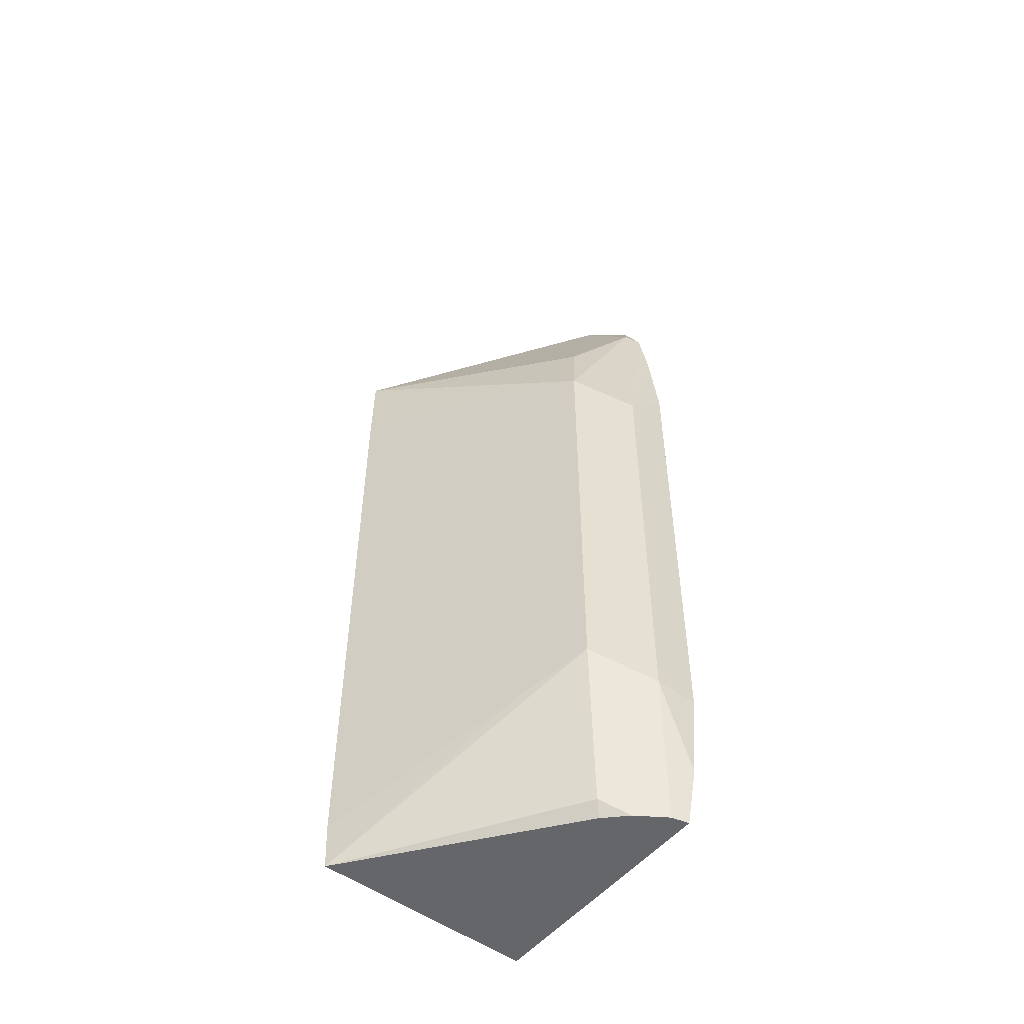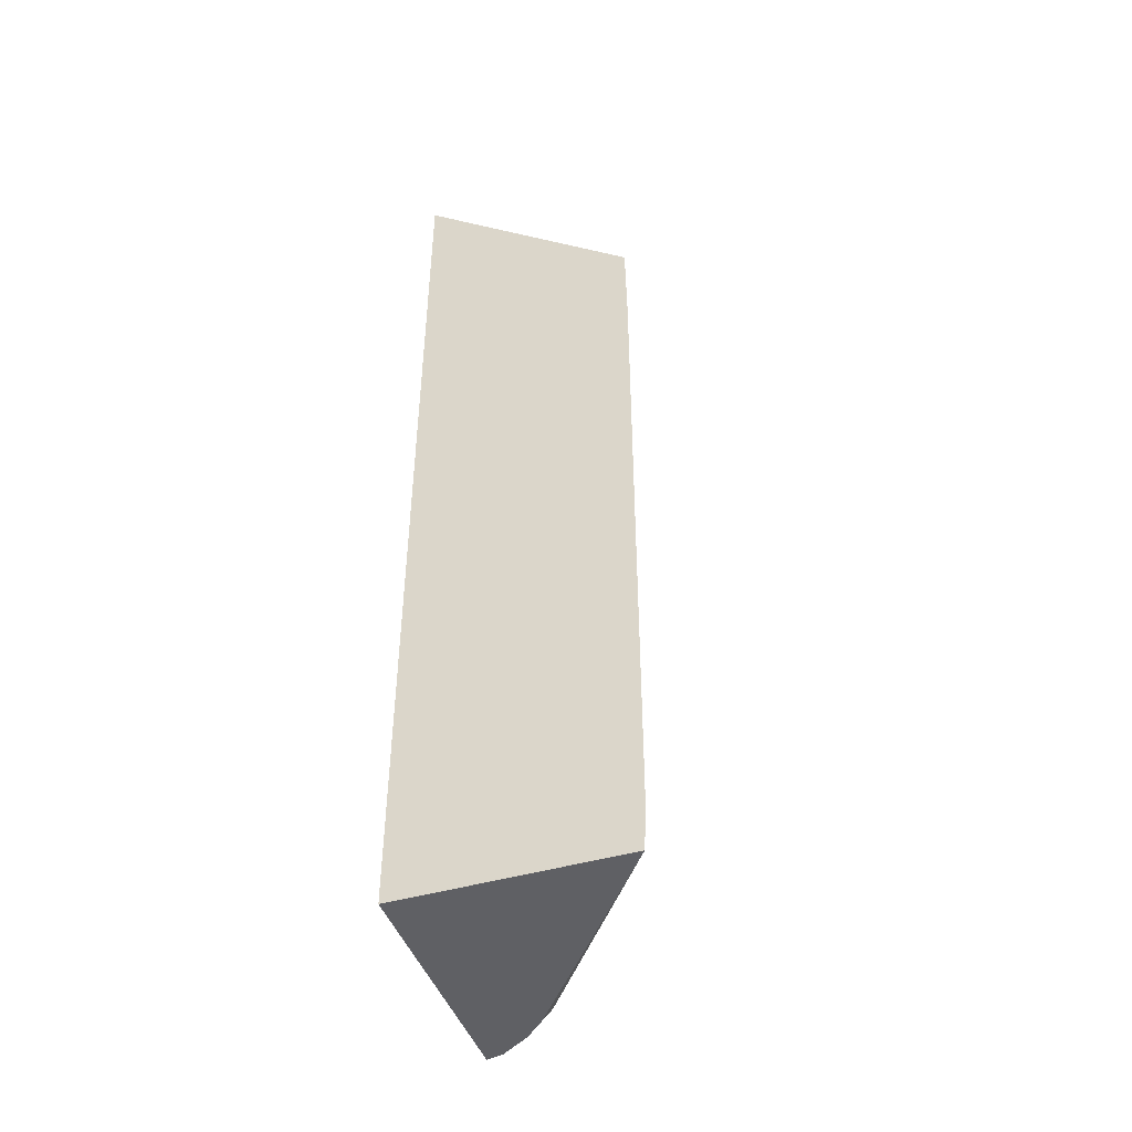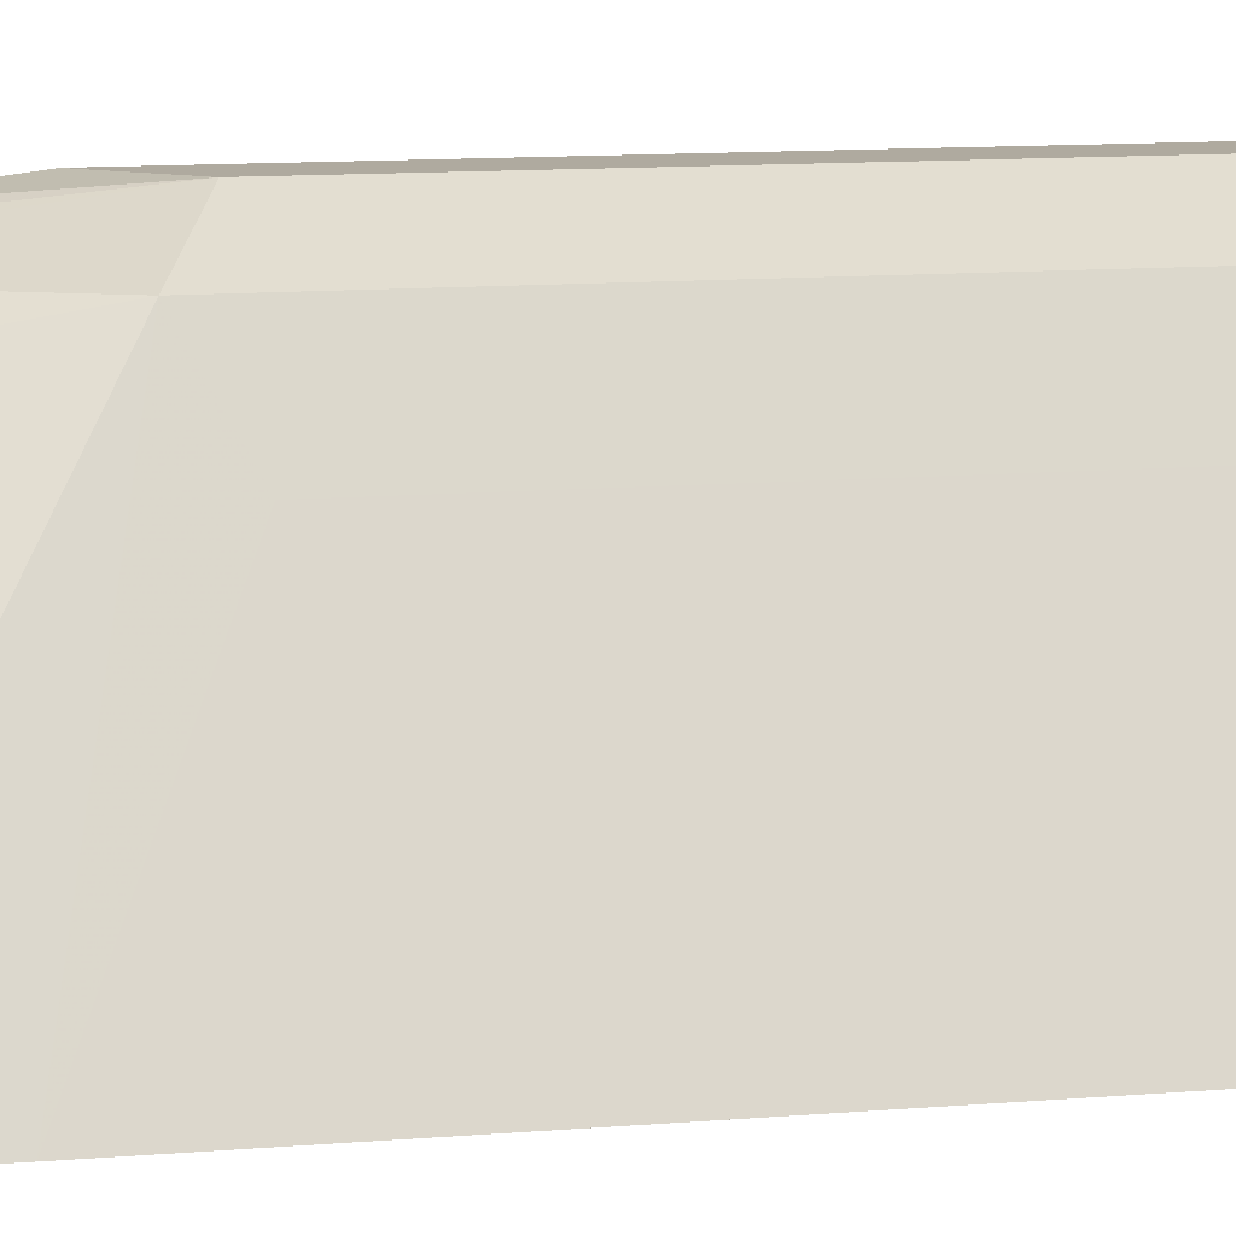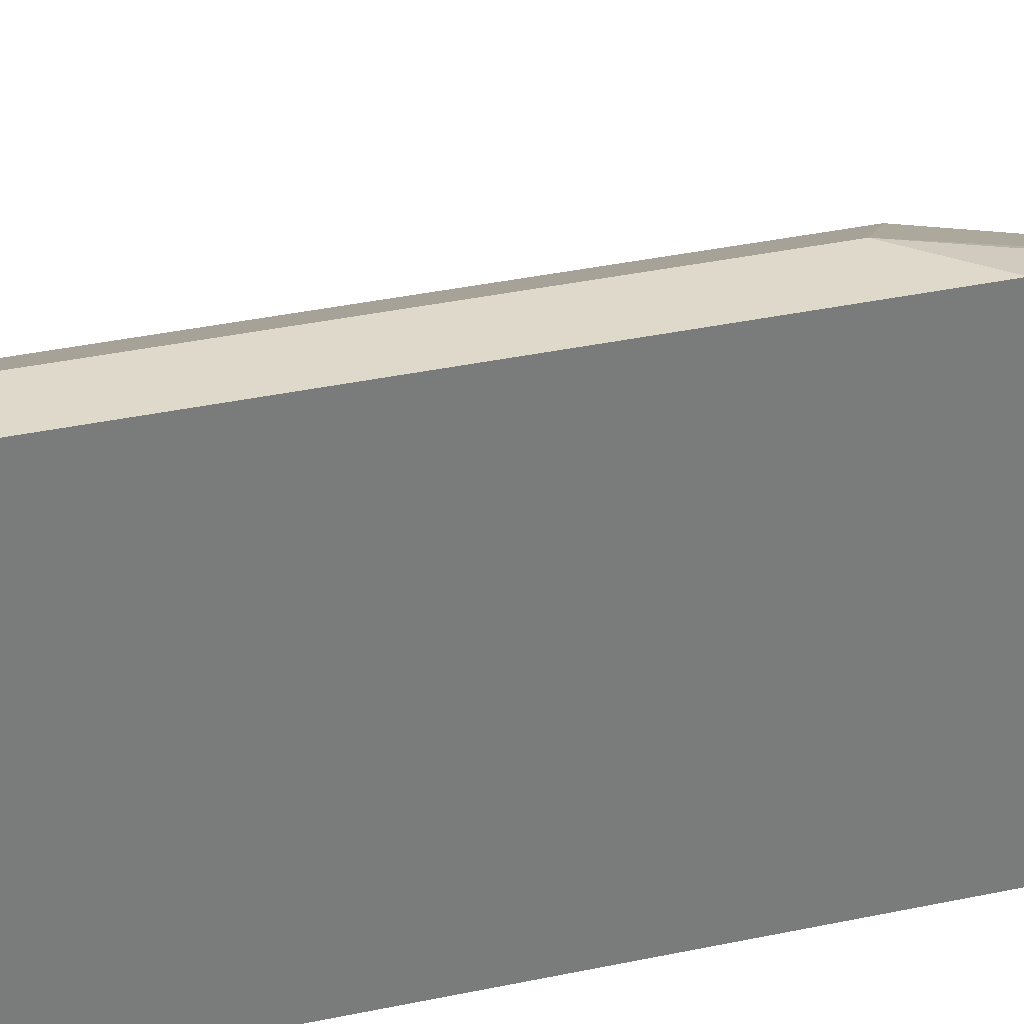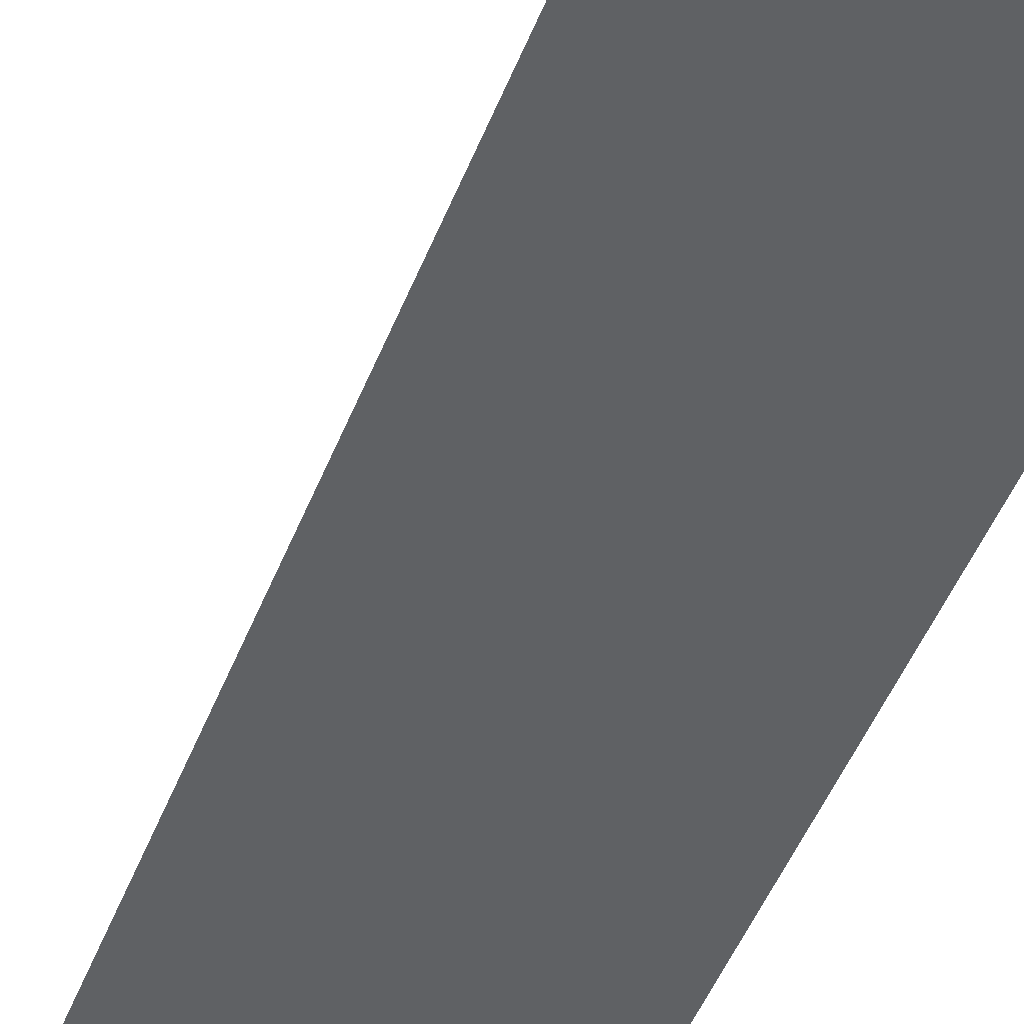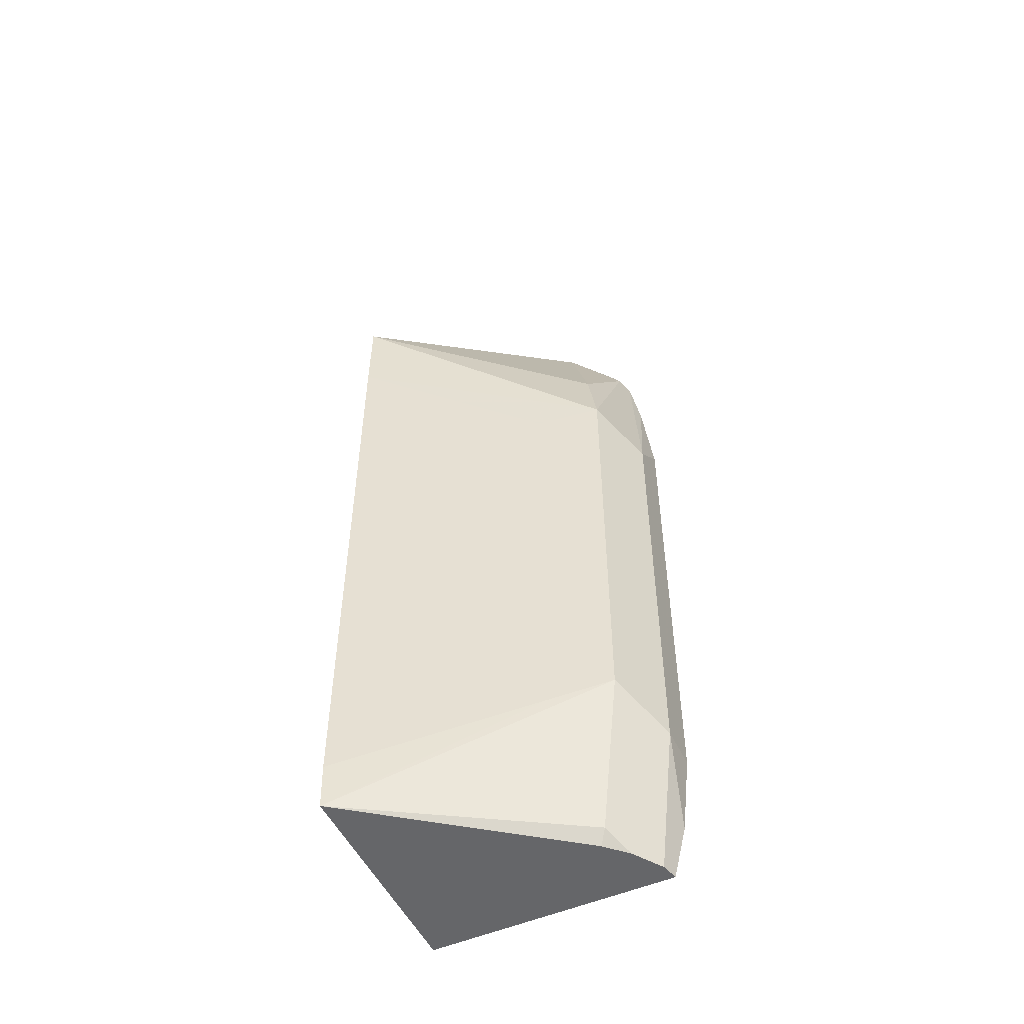
<metadata>
{"format":"obj","ext":"obj","renderer":"f3d","projection":"perspective","resolution":1024,"background":"white","views":[{"elev":-51.9,"azim":141.8,"up":"+Z"},{"elev":-45.0,"azim":18.7,"up":"+Z"},{"elev":9.5,"azim":76.1,"up":"+Y"},{"elev":31.7,"azim":-107.4,"up":"+Y"},{"elev":-46.0,"azim":159.8,"up":"+Y"},{"elev":-51.9,"azim":115.2,"up":"+Z"}]}
</metadata>
<code>
v -0.4894 0.1064 -0.4043
v -0.4753 0.09931 -0.3972
v -0.4788 0.09576 -0.415
v -0.4958 0.1001 -0.436
v -0.4996 0.101 -0.436
v -0.4998 0.1042 -0.4234
v -0.4998 0.1064 -0.4043
v -0.4894 0.1064 -0.2979
v -0.4682 0.08512 -0.4043
v -0.4476 0.04272 -0.436
v -0.4753 0.09931 -0.2908
v -0.4823 0.09221 -0.4327
v -0.4889 0.09548 -0.436
v -0.4998 0.1011 -0.436
v -0.4998 0.1064 -0.2875
v -0.4998 0.1037 -0.2649
v -0.4998 0.101 -0.2499
v -0.4965 0.09931 -0.2483
v -0.4472 0.04272 -0.4253
v -0.4682 0.08512 -0.2979
v -0.4998 0.04272 -0.436
v -0.484 0.09058 -0.436
v -0.4788 0.09576 -0.2713
v -0.4475 0.04272 -0.2554
v -0.4472 0.04272 -0.2768
v -0.4998 0.09931 -0.2466
v -0.4998 0.09601 -0.24
v -0.4998 0.09526 -0.239
v -0.4948 0.08512 -0.2314
v -0.4998 0.04272 -0.2133
v -0.4998 0.07497 -0.2187
v -0.4998 0.06384 -0.2133
v -0.4998 0.08343 -0.2247
f 10 24 30
f 10 25 24
f 10 19 25
f 10 22 12
f 9 25 19
f 9 20 25
f 8 16 17
f 8 18 11
f 8 17 18
f 8 15 16
f 10 30 21
f 6 15 7
f 9 19 10
f 11 18 23
f 23 29 24
f 11 24 25
f 11 25 20
f 12 22 13
f 17 26 18
f 18 26 27
f 18 27 28
f 18 28 29
f 18 29 23
f 24 29 31
f 24 31 32
f 24 32 30
f 28 33 29
f 29 33 31
f 6 16 15
f 11 23 24
f 6 17 16
f 6 31 33
f 6 27 26
f 6 26 17
f 1 2 3
f 1 3 4
f 1 4 5
f 1 5 6
f 1 6 7
f 1 15 8
f 1 8 11
f 1 11 2
f 2 9 10
f 2 10 3
f 2 11 20
f 2 20 9
f 3 10 12
f 1 7 15
f 4 12 13
f 6 28 27
f 3 12 4
f 6 33 28
f 6 32 31
f 6 21 30
f 6 14 21
f 6 30 32
f 5 14 6
f 4 14 5
f 4 21 14
f 4 10 21
f 4 22 10
f 4 13 22

</code>
